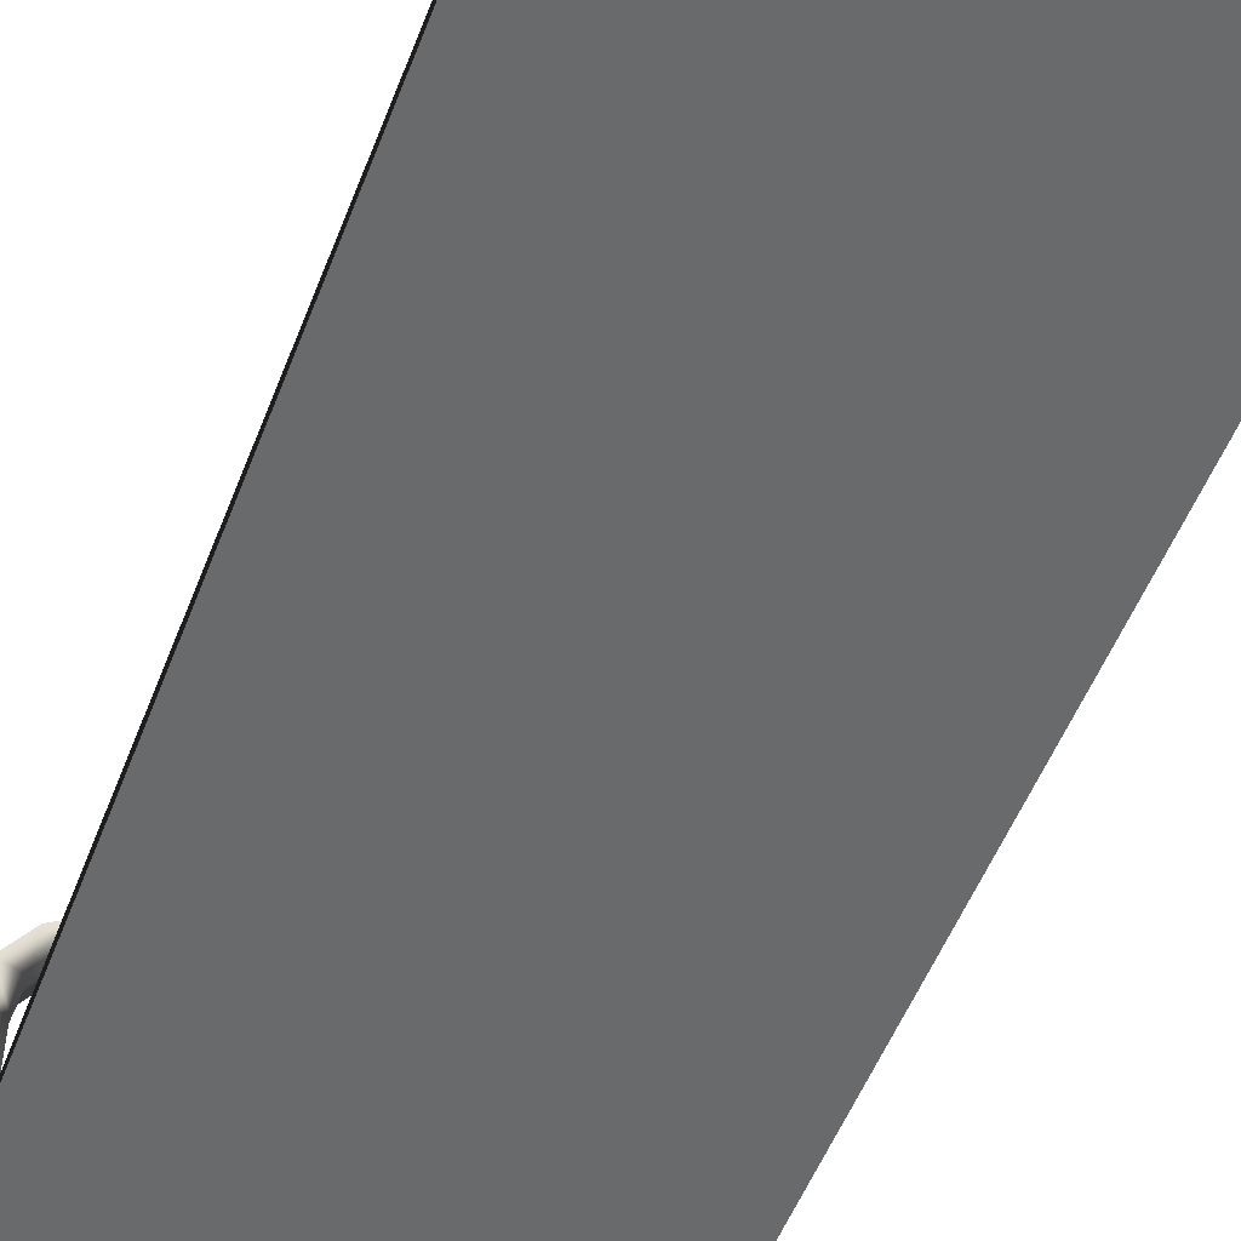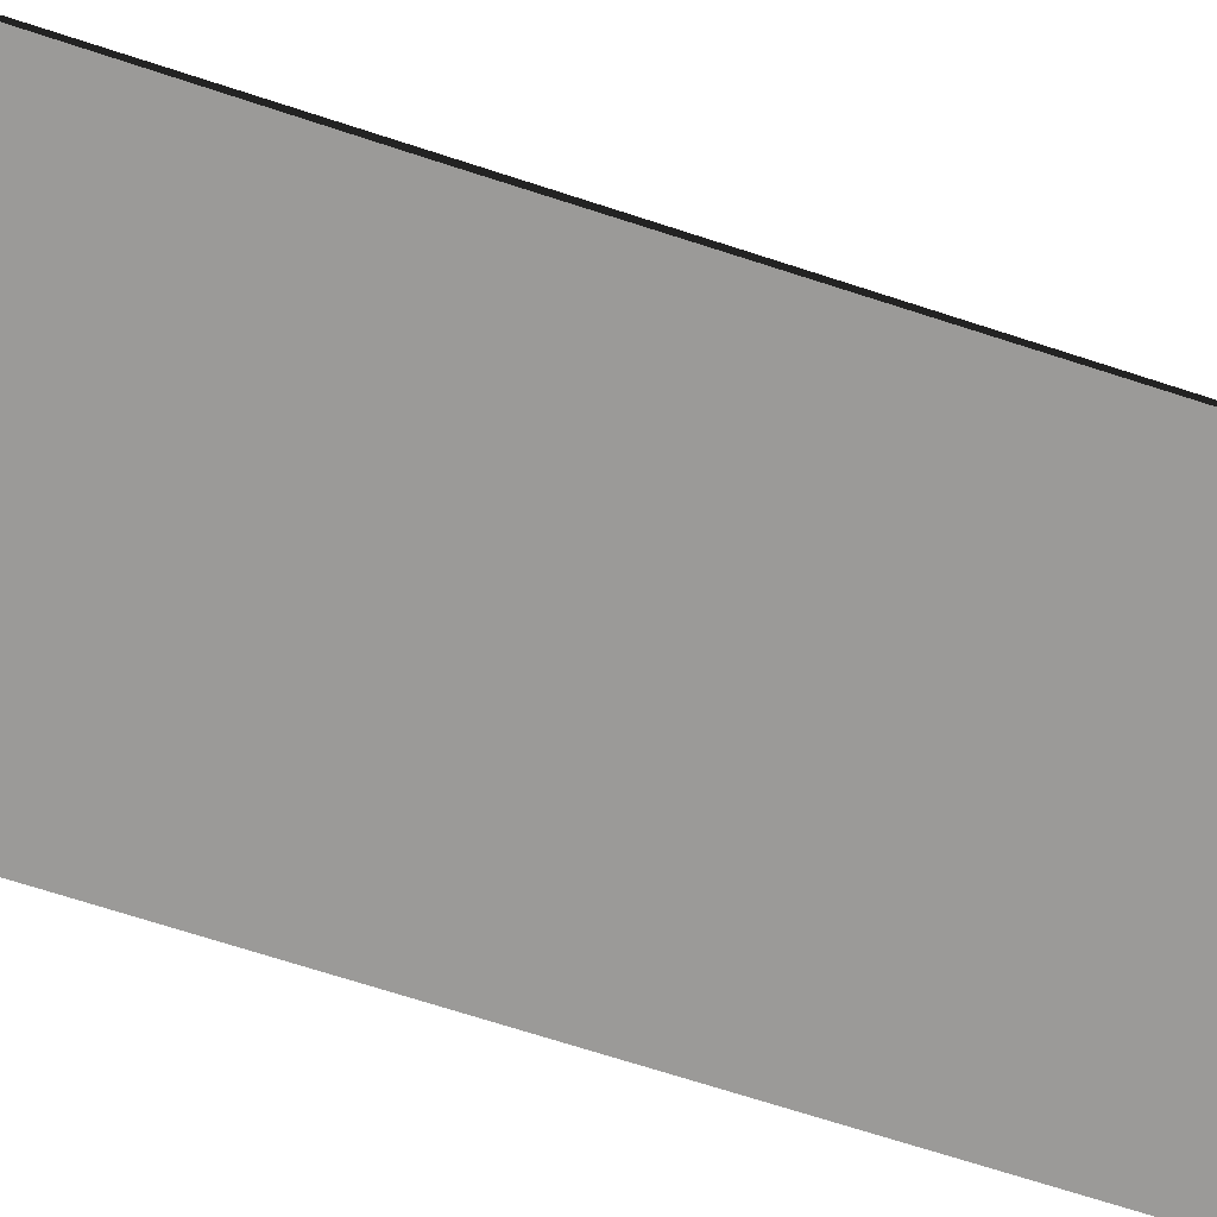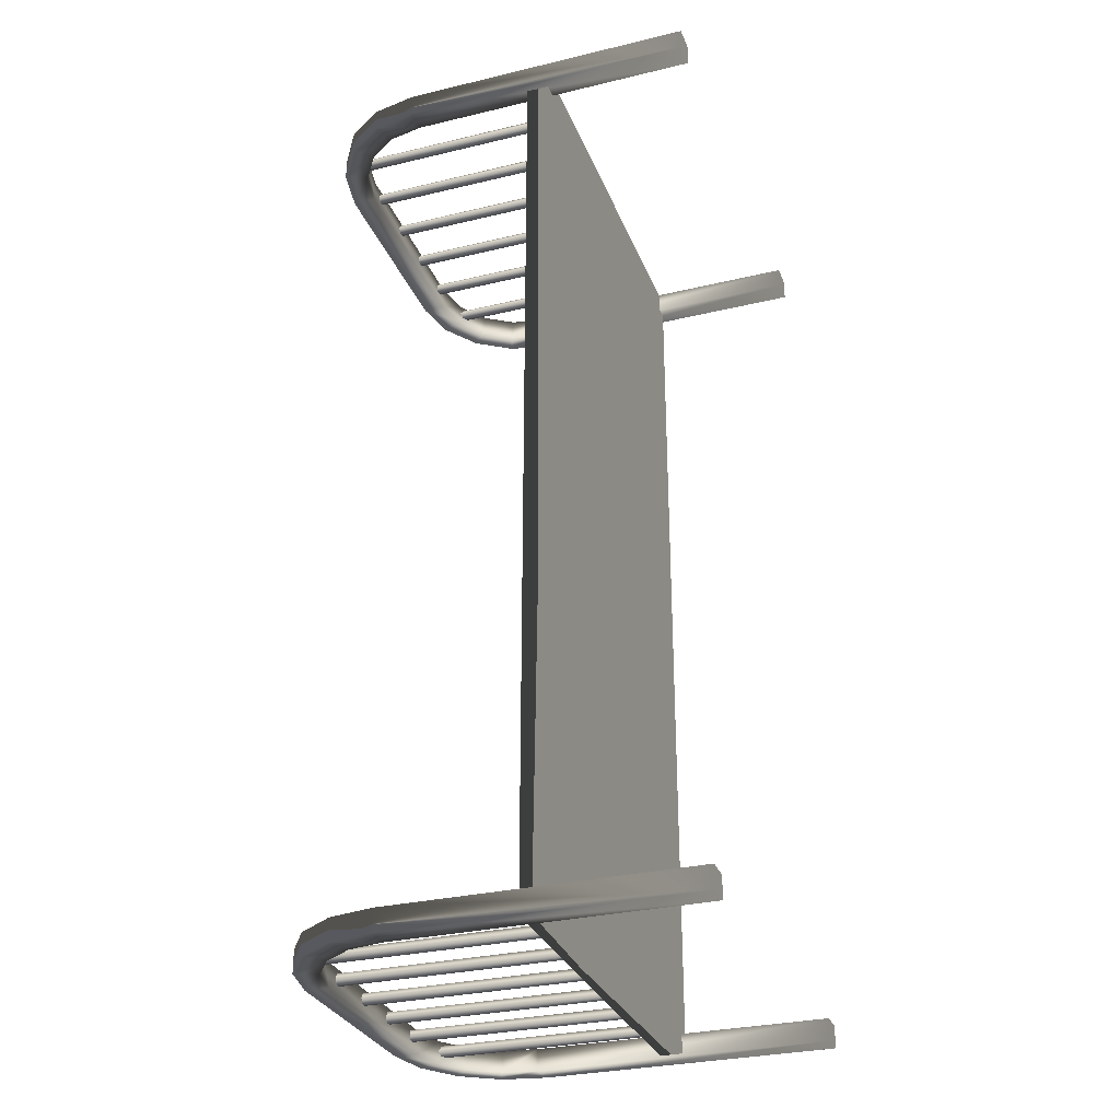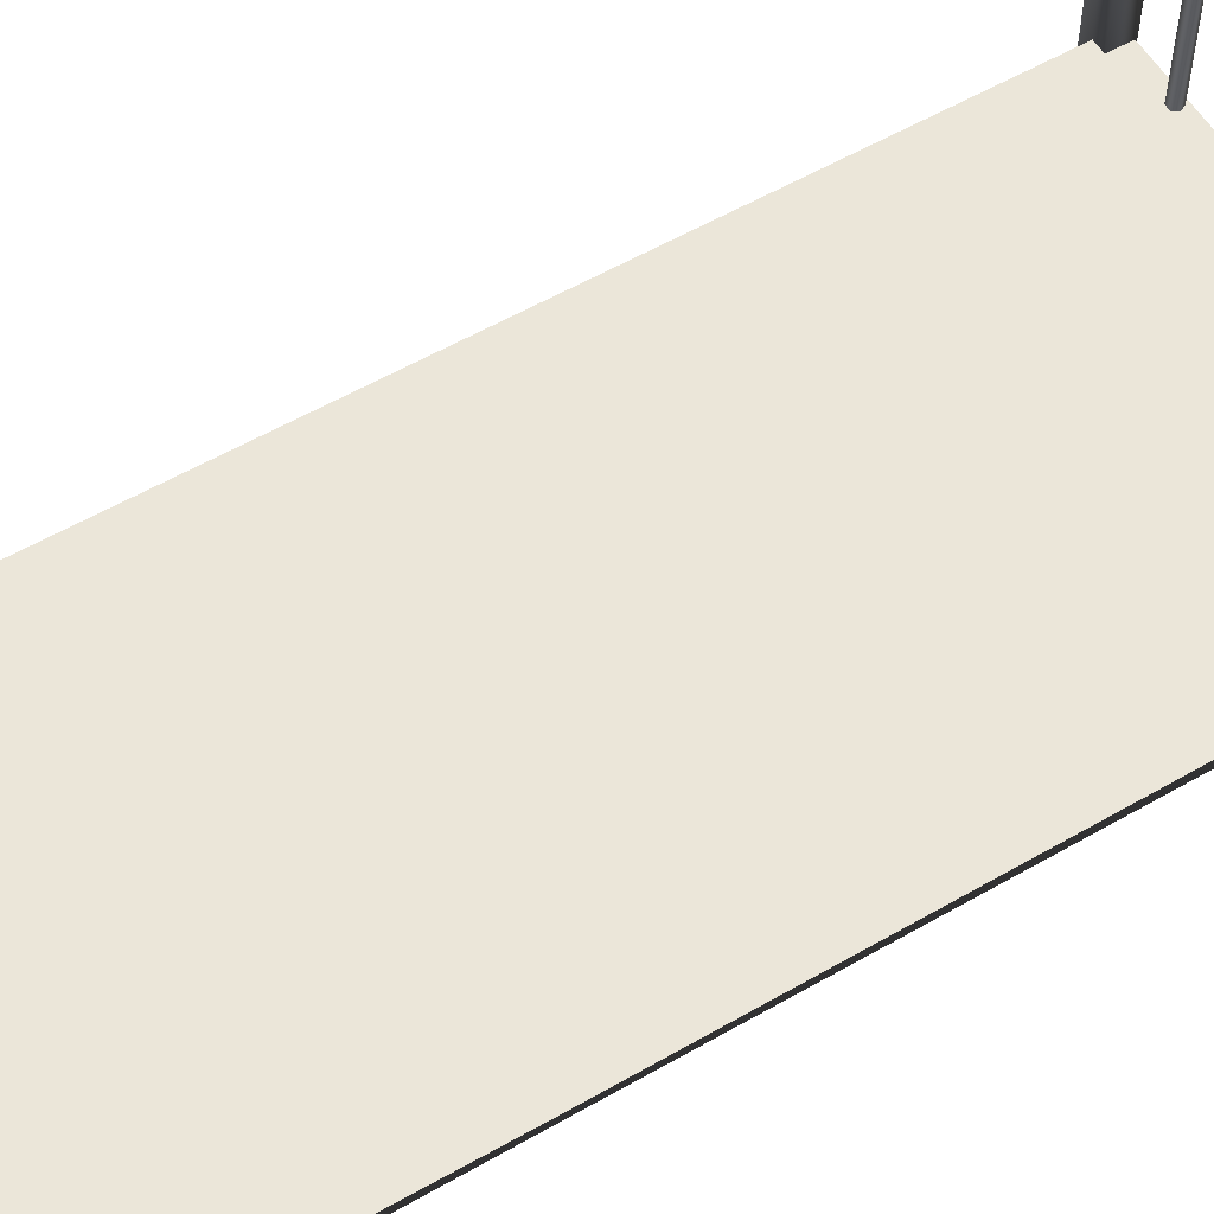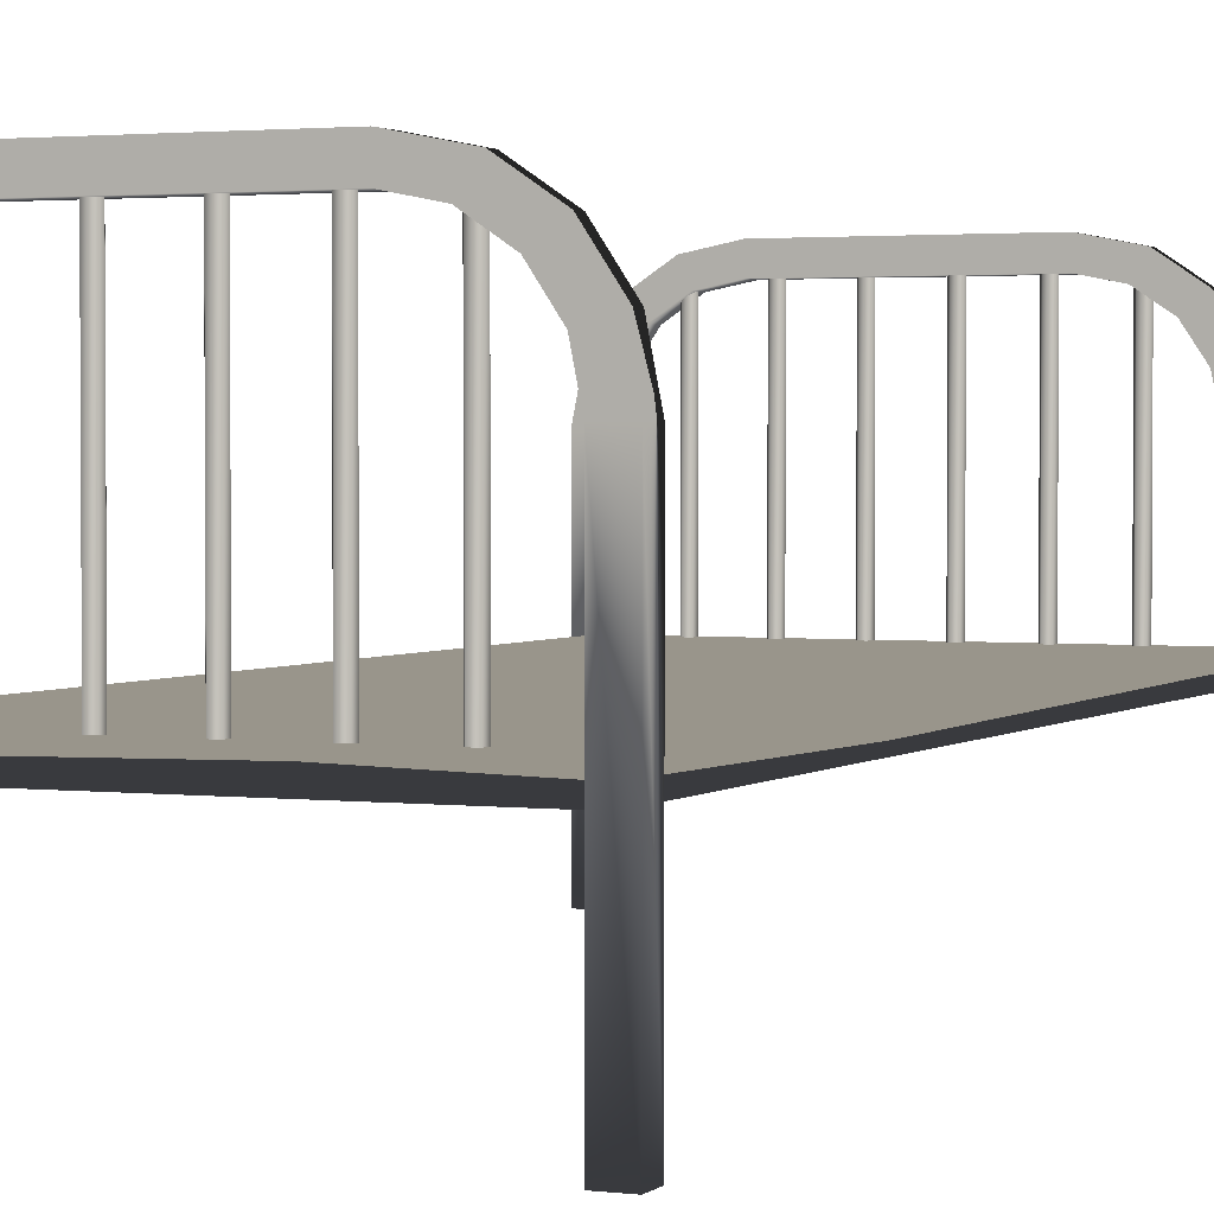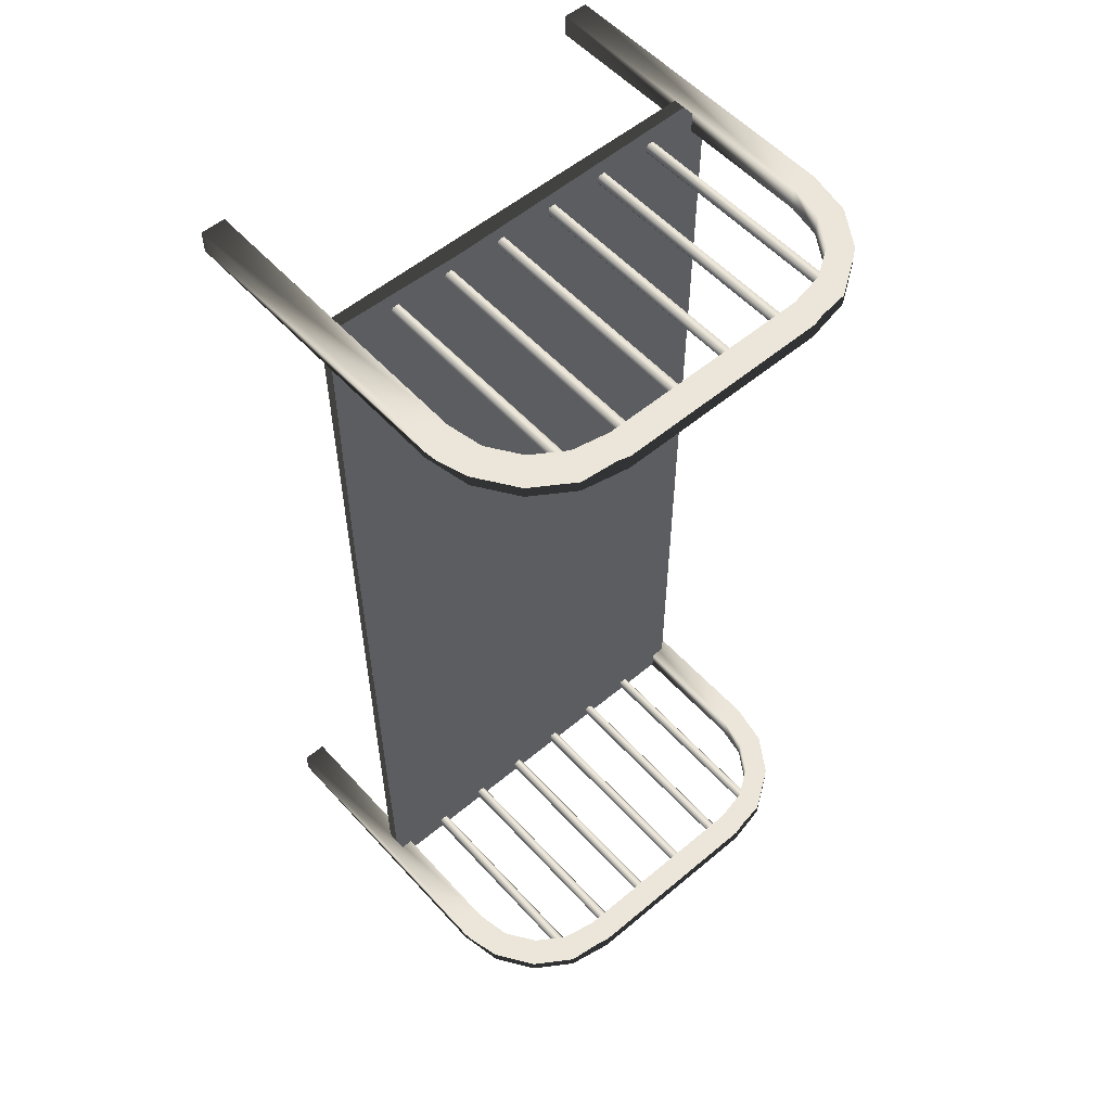
<metadata>
{"format":"obj","ext":"obj","renderer":"f3d","projection":"perspective","resolution":1024,"background":"white","views":[{"elev":-52.9,"azim":159.1,"up":"+Y"},{"elev":-69.4,"azim":71.9,"up":"+Y"},{"elev":-30.4,"azim":-70.9,"up":"+Z"},{"elev":56.8,"azim":-121.0,"up":"+Y"},{"elev":2.2,"azim":23.7,"up":"+Y"},{"elev":55.2,"azim":138.6,"up":"+Z"}]}
</metadata>
<code>
v  -23.75 16.75 52.83
v  23.75 16.75 52.83
v  -23.75 16.75 -52.83
v  23.75 16.75 -52.83
v  -23.75 19.33 52.83
v  23.75 19.33 52.83
v  -23.75 19.33 -52.83
v  23.75 19.33 -52.83
v  -24.83 33.86 53.04
v  -22.07 33.86 53.04
v  -24.83 33.86 50.49
v  -22.07 33.86 50.49
v  -11.65 47.04 53.04
v  -11.65 44.28 53.04
v  -11.65 47.04 50.49
v  -11.65 44.28 50.49
v  -23.82 38.91 53.04
v  -21.27 37.85 53.04
v  -21.27 37.85 50.49
v  -23.82 38.91 50.49
v  -20.97 43.18 53.04
v  -19.02 41.23 53.04
v  -19.02 41.23 50.49
v  -20.97 43.18 50.49
v  -16.69 46.04 53.04
v  -15.64 43.49 53.04
v  -15.64 43.49 50.49
v  -16.69 46.04 50.49
v  -24.81 -0.04439 53.04
v  -24.81 -0.04439 50.49
v  -22.06 -0.04439 50.49
v  -22.06 -0.04439 53.04
v  0.1396 47.04 53.04
v  0.1396 44.28 53.04
v  0.1396 44.28 50.49
v  0.1396 47.04 50.49
v  25.09 -0.04439 53.04
v  25.09 -0.04439 50.49
v  22.33 -0.04439 50.49
v  22.33 -0.04439 53.04
v  25.11 33.86 53.04
v  22.35 33.86 53.04
v  21.55 37.85 53.04
v  24.1 38.91 53.04
v  19.3 41.23 53.04
v  21.25 43.18 53.04
v  15.92 43.49 53.04
v  16.97 46.04 53.04
v  11.93 44.28 53.04
v  11.93 47.04 53.04
v  22.35 33.86 50.49
v  21.55 37.85 50.49
v  19.3 41.23 50.49
v  15.92 43.49 50.49
v  11.93 44.28 50.49
v  25.11 33.86 50.49
v  24.1 38.91 50.49
v  21.25 43.18 50.49
v  16.97 46.04 50.49
v  11.93 47.04 50.49
v  -15.58 18.43 51.93
v  -15.92 18.43 51.35
v  -16.59 18.43 51.35
v  -16.92 18.43 51.93
v  -16.59 18.43 52.51
v  -15.92 18.43 52.51
v  -15.58 44.64 51.93
v  -15.92 44.64 51.35
v  -16.59 44.64 51.35
v  -16.92 44.64 51.93
v  -16.59 44.64 52.51
v  -15.92 44.64 52.51
v  -9.011 18.43 51.93
v  -9.345 18.43 51.35
v  -10.02 18.43 51.35
v  -10.35 18.43 51.93
v  -10.02 18.43 52.51
v  -9.345 18.43 52.51
v  -9.011 44.64 51.93
v  -9.345 44.64 51.35
v  -10.02 44.64 51.35
v  -10.35 44.64 51.93
v  -10.02 44.64 52.51
v  -9.345 44.64 52.51
v  -2.437 18.43 51.93
v  -2.772 18.43 51.35
v  -3.442 18.43 51.35
v  -3.777 18.43 51.93
v  -3.442 18.43 52.51
v  -2.772 18.43 52.51
v  -2.437 44.64 51.93
v  -2.772 44.64 51.35
v  -3.442 44.64 51.35
v  -3.777 44.64 51.93
v  -3.442 44.64 52.51
v  -2.772 44.64 52.51
v  4.136 18.43 51.93
v  3.801 18.43 51.35
v  3.131 18.43 51.35
v  2.796 18.43 51.93
v  3.131 18.43 52.51
v  3.801 18.43 52.51
v  4.136 44.64 51.93
v  3.801 44.64 51.35
v  3.131 44.64 51.35
v  2.796 44.64 51.93
v  3.131 44.64 52.51
v  3.801 44.64 52.51
v  10.71 18.43 51.93
v  10.37 18.43 51.35
v  9.704 18.43 51.35
v  9.37 18.43 51.93
v  9.704 18.43 52.51
v  10.37 18.43 52.51
v  10.71 44.64 51.93
v  10.37 44.64 51.35
v  9.704 44.64 51.35
v  9.37 44.64 51.93
v  9.704 44.64 52.51
v  10.37 44.64 52.51
v  17.28 18.43 51.93
v  16.95 18.43 51.35
v  16.28 18.43 51.35
v  15.94 18.43 51.93
v  16.28 18.43 52.51
v  16.95 18.43 52.51
v  17.28 44.64 51.93
v  16.95 44.64 51.35
v  16.28 44.64 51.35
v  15.94 44.64 51.93
v  16.28 44.64 52.51
v  16.95 44.64 52.51
v  -24.83 33.86 -50.58
v  -22.07 33.86 -50.58
v  -24.83 33.86 -53.13
v  -22.07 33.86 -53.13
v  -11.65 47.04 -50.58
v  -11.65 44.28 -50.58
v  -11.65 47.04 -53.13
v  -11.65 44.28 -53.13
v  -23.82 38.91 -50.58
v  -21.27 37.85 -50.58
v  -21.27 37.85 -53.13
v  -23.82 38.91 -53.13
v  -20.97 43.18 -50.58
v  -19.02 41.23 -50.58
v  -19.02 41.23 -53.13
v  -20.97 43.18 -53.13
v  -16.69 46.04 -50.58
v  -15.64 43.49 -50.58
v  -15.64 43.49 -53.13
v  -16.69 46.04 -53.13
v  -24.81 -0.04439 -50.58
v  -24.81 -0.04439 -53.13
v  -22.06 -0.04439 -53.13
v  -22.06 -0.04439 -50.58
v  0.1396 47.04 -50.58
v  0.1396 44.28 -50.58
v  0.1396 44.28 -53.13
v  0.1396 47.04 -53.13
v  25.09 -0.04439 -50.58
v  25.09 -0.04439 -53.13
v  22.33 -0.04439 -53.13
v  22.33 -0.04439 -50.58
v  25.11 33.86 -50.58
v  22.35 33.86 -50.58
v  21.55 37.85 -50.58
v  24.1 38.91 -50.58
v  19.3 41.23 -50.58
v  21.25 43.18 -50.58
v  15.92 43.49 -50.58
v  16.97 46.04 -50.58
v  11.93 44.28 -50.58
v  11.93 47.04 -50.58
v  22.35 33.86 -53.13
v  21.55 37.85 -53.13
v  19.3 41.23 -53.13
v  15.92 43.49 -53.13
v  11.93 44.28 -53.13
v  25.11 33.86 -53.13
v  24.1 38.91 -53.13
v  21.25 43.18 -53.13
v  16.97 46.04 -53.13
v  11.93 47.04 -53.13
v  -15.58 18.43 -51.69
v  -15.92 18.43 -52.27
v  -16.59 18.43 -52.27
v  -16.92 18.43 -51.69
v  -16.59 18.43 -51.11
v  -15.92 18.43 -51.11
v  -15.58 44.64 -51.69
v  -15.92 44.64 -52.27
v  -16.59 44.64 -52.27
v  -16.92 44.64 -51.69
v  -16.59 44.64 -51.11
v  -15.92 44.64 -51.11
v  -9.011 18.43 -51.69
v  -9.345 18.43 -52.27
v  -10.02 18.43 -52.27
v  -10.35 18.43 -51.69
v  -10.02 18.43 -51.11
v  -9.345 18.43 -51.11
v  -9.011 44.64 -51.69
v  -9.345 44.64 -52.27
v  -10.02 44.64 -52.27
v  -10.35 44.64 -51.69
v  -10.02 44.64 -51.11
v  -9.345 44.64 -51.11
v  -2.437 18.43 -51.69
v  -2.772 18.43 -52.27
v  -3.442 18.43 -52.27
v  -3.777 18.43 -51.69
v  -3.442 18.43 -51.11
v  -2.772 18.43 -51.11
v  -2.437 44.64 -51.69
v  -2.772 44.64 -52.27
v  -3.442 44.64 -52.27
v  -3.777 44.64 -51.69
v  -3.442 44.64 -51.11
v  -2.772 44.64 -51.11
v  4.136 18.43 -51.69
v  3.801 18.43 -52.27
v  3.131 18.43 -52.27
v  2.796 18.43 -51.69
v  3.131 18.43 -51.11
v  3.801 18.43 -51.11
v  4.136 44.64 -51.69
v  3.801 44.64 -52.27
v  3.131 44.64 -52.27
v  2.796 44.64 -51.69
v  3.131 44.64 -51.11
v  3.801 44.64 -51.11
v  10.71 18.43 -51.69
v  10.37 18.43 -52.27
v  9.704 18.43 -52.27
v  9.37 18.43 -51.69
v  9.704 18.43 -51.11
v  10.37 18.43 -51.11
v  10.71 44.64 -51.69
v  10.37 44.64 -52.27
v  9.704 44.64 -52.27
v  9.37 44.64 -51.69
v  9.704 44.64 -51.11
v  10.37 44.64 -51.11
v  17.28 18.43 -51.69
v  16.95 18.43 -52.27
v  16.28 18.43 -52.27
v  15.94 18.43 -51.69
v  16.28 18.43 -51.11
v  16.95 18.43 -51.11
v  17.28 44.64 -51.69
v  16.95 44.64 -52.27
v  16.28 44.64 -52.27
v  15.94 44.64 -51.69
v  16.28 44.64 -51.11
v  16.95 44.64 -51.11
g bed01
f 1 3 4 2
f 5 6 8 7
f 1 2 6 5
f 2 4 8 6
f 4 3 7 8
f 3 1 5 7
f 31 32 29 30
f 18 17 9 10
f 22 21 17 18
f 26 25 21 22
f 14 13 25 26
f 19 18 10 12
f 23 22 18 19
f 27 26 22 23
f 16 14 26 27
f 20 19 12 11
f 24 23 19 20
f 28 27 23 24
f 15 16 27 28
f 17 20 11 9
f 21 24 20 17
f 25 28 24 21
f 13 15 28 25
f 9 11 30 29
f 11 12 31 30
f 12 10 32 31
f 10 9 29 32
f 13 14 34 33
f 14 16 35 34
f 16 15 36 35
f 15 13 33 36
f 39 38 37 40
f 43 42 41 44
f 45 43 44 46
f 47 45 46 48
f 49 47 48 50
f 52 51 42 43
f 53 52 43 45
f 54 53 45 47
f 55 54 47 49
f 57 56 51 52
f 58 57 52 53
f 59 58 53 54
f 60 59 54 55
f 44 41 56 57
f 46 44 57 58
f 48 46 58 59
f 50 48 59 60
f 41 37 38 56
f 56 38 39 51
f 51 39 40 42
f 42 40 37 41
f 50 33 34 49
f 49 34 35 55
f 55 35 36 60
f 60 36 33 50
f 61 62 68 67
f 62 63 69 68
f 63 64 70 69
f 64 65 71 70
f 65 66 72 71
f 66 61 67 72
f 73 74 80 79
f 74 75 81 80
f 75 76 82 81
f 76 77 83 82
f 77 78 84 83
f 78 73 79 84
f 85 86 92 91
f 86 87 93 92
f 87 88 94 93
f 88 89 95 94
f 89 90 96 95
f 90 85 91 96
f 97 98 104 103
f 98 99 105 104
f 99 100 106 105
f 100 101 107 106
f 101 102 108 107
f 102 97 103 108
f 109 110 116 115
f 110 111 117 116
f 111 112 118 117
f 112 113 119 118
f 113 114 120 119
f 114 109 115 120
f 121 122 128 127
f 122 123 129 128
f 123 124 130 129
f 124 125 131 130
f 125 126 132 131
f 126 121 127 132
f 155 156 153 154
f 142 141 133 134
f 146 145 141 142
f 150 149 145 146
f 138 137 149 150
f 143 142 134 136
f 147 146 142 143
f 151 150 146 147
f 140 138 150 151
f 144 143 136 135
f 148 147 143 144
f 152 151 147 148
f 139 140 151 152
f 141 144 135 133
f 145 148 144 141
f 149 152 148 145
f 137 139 152 149
f 133 135 154 153
f 135 136 155 154
f 136 134 156 155
f 134 133 153 156
f 137 138 158 157
f 138 140 159 158
f 140 139 160 159
f 139 137 157 160
f 163 162 161 164
f 167 166 165 168
f 169 167 168 170
f 171 169 170 172
f 173 171 172 174
f 176 175 166 167
f 177 176 167 169
f 178 177 169 171
f 179 178 171 173
f 181 180 175 176
f 182 181 176 177
f 183 182 177 178
f 184 183 178 179
f 168 165 180 181
f 170 168 181 182
f 172 170 182 183
f 174 172 183 184
f 165 161 162 180
f 180 162 163 175
f 175 163 164 166
f 166 164 161 165
f 174 157 158 173
f 173 158 159 179
f 179 159 160 184
f 184 160 157 174
f 185 186 192 191
f 186 187 193 192
f 187 188 194 193
f 188 189 195 194
f 189 190 196 195
f 190 185 191 196
f 197 198 204 203
f 198 199 205 204
f 199 200 206 205
f 200 201 207 206
f 201 202 208 207
f 202 197 203 208
f 209 210 216 215
f 210 211 217 216
f 211 212 218 217
f 212 213 219 218
f 213 214 220 219
f 214 209 215 220
f 221 222 228 227
f 222 223 229 228
f 223 224 230 229
f 224 225 231 230
f 225 226 232 231
f 226 221 227 232
f 233 234 240 239
f 234 235 241 240
f 235 236 242 241
f 236 237 243 242
f 237 238 244 243
f 238 233 239 244
f 245 246 252 251
f 246 247 253 252
f 247 248 254 253
f 248 249 255 254
f 249 250 256 255
f 250 245 251 256
g

</code>
